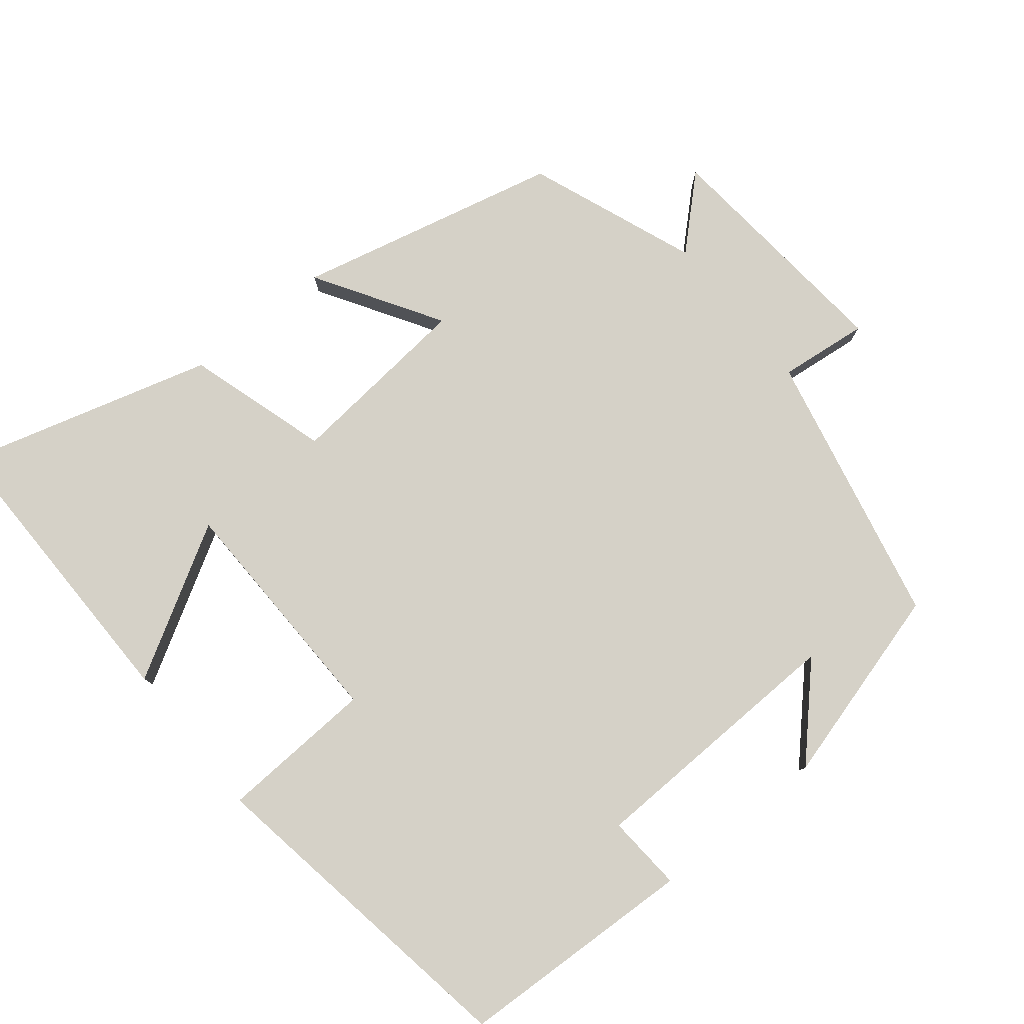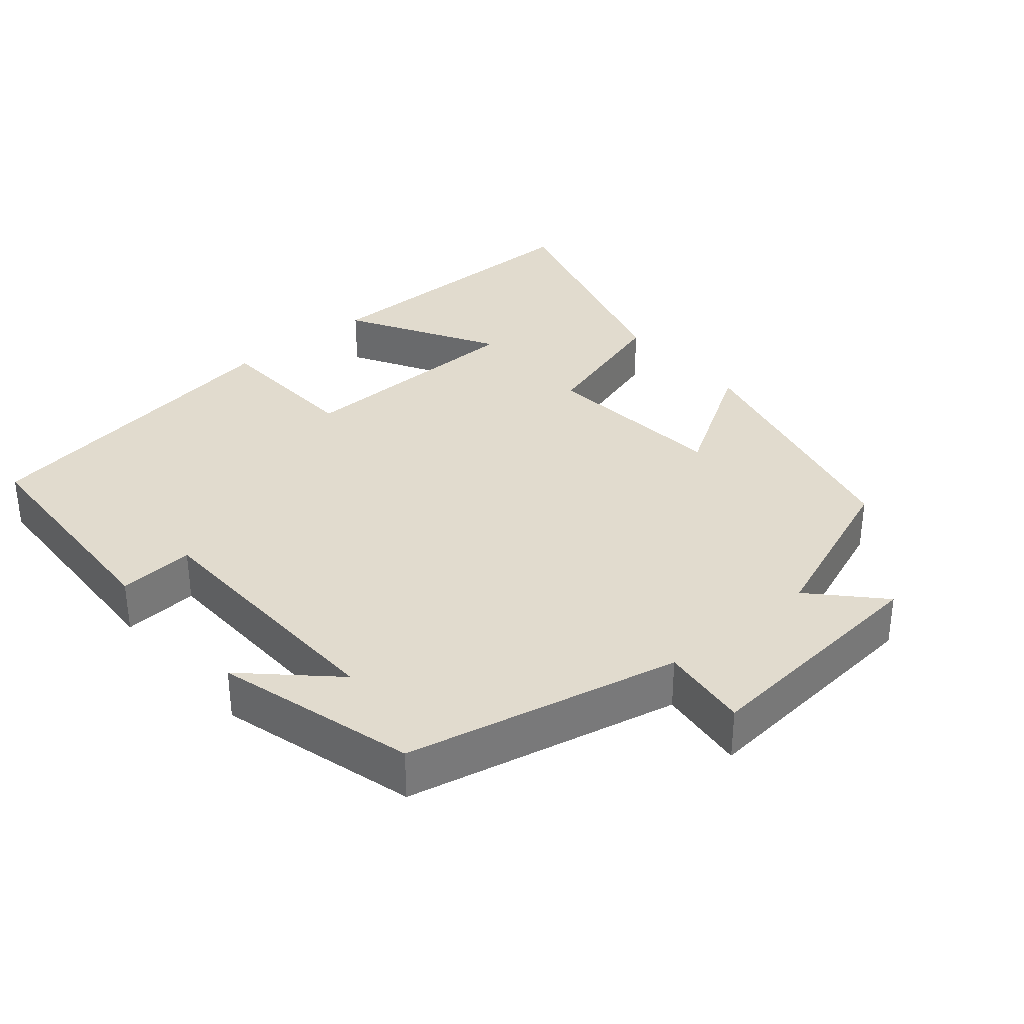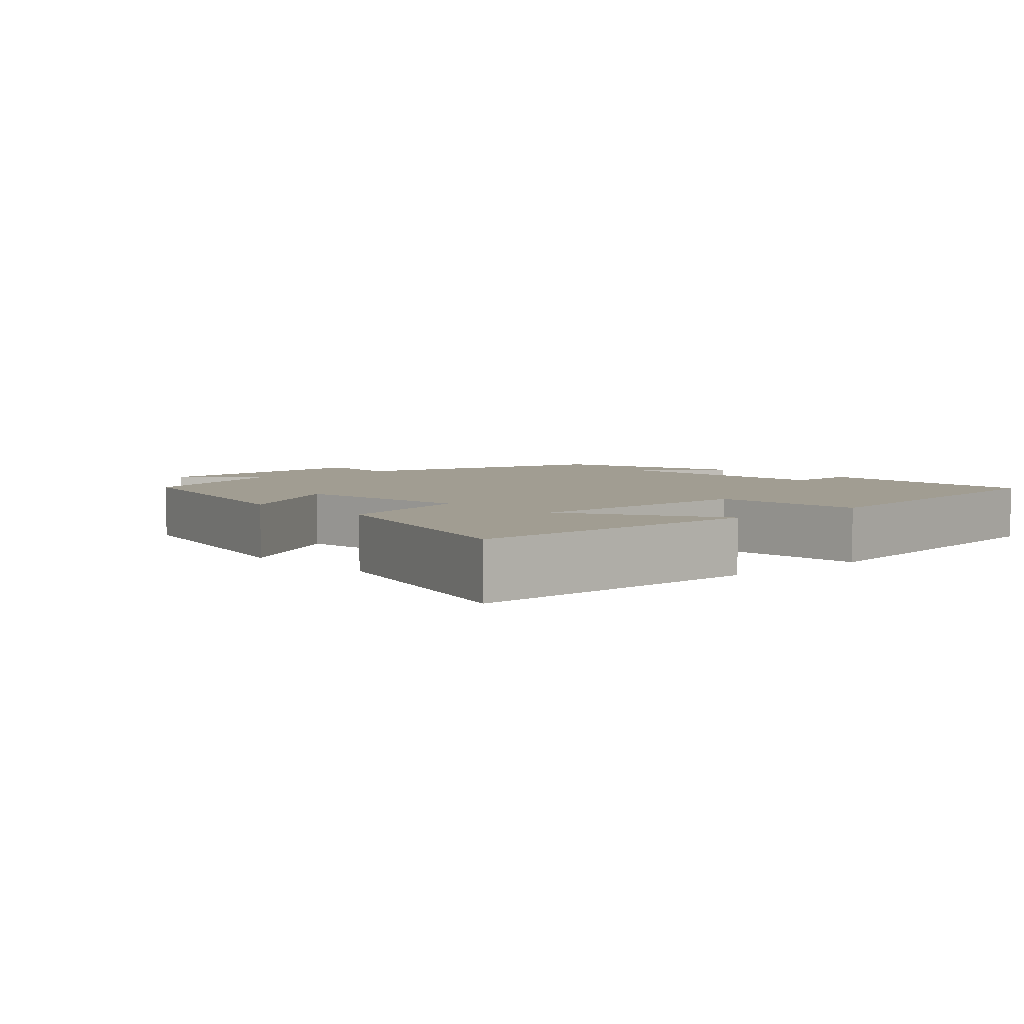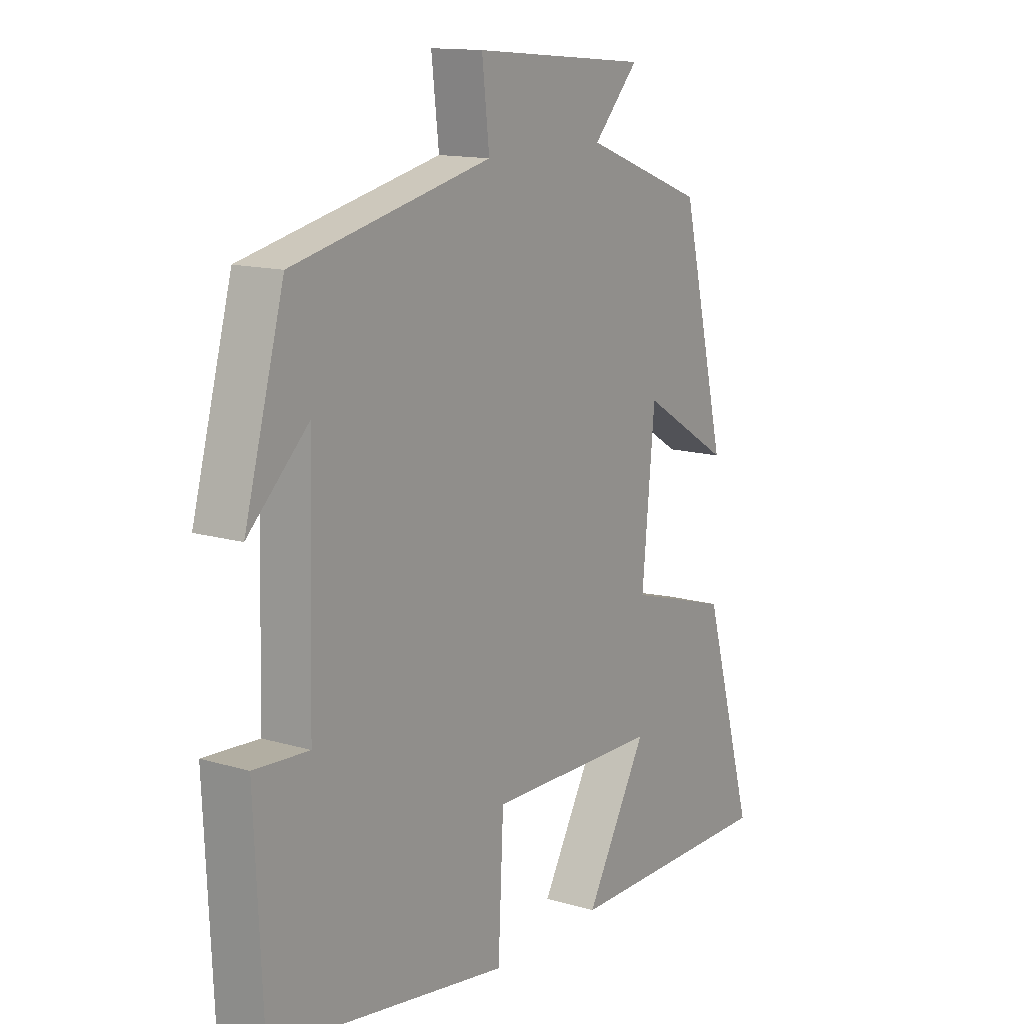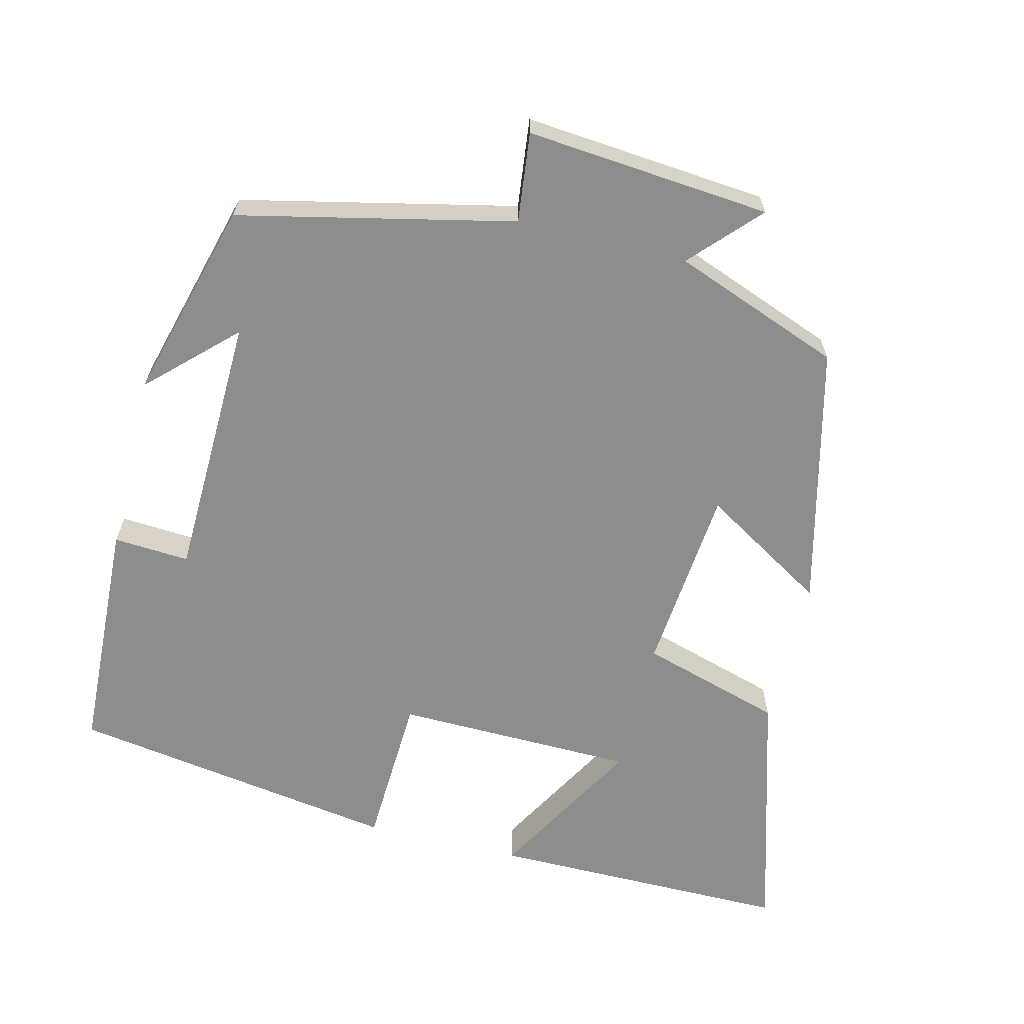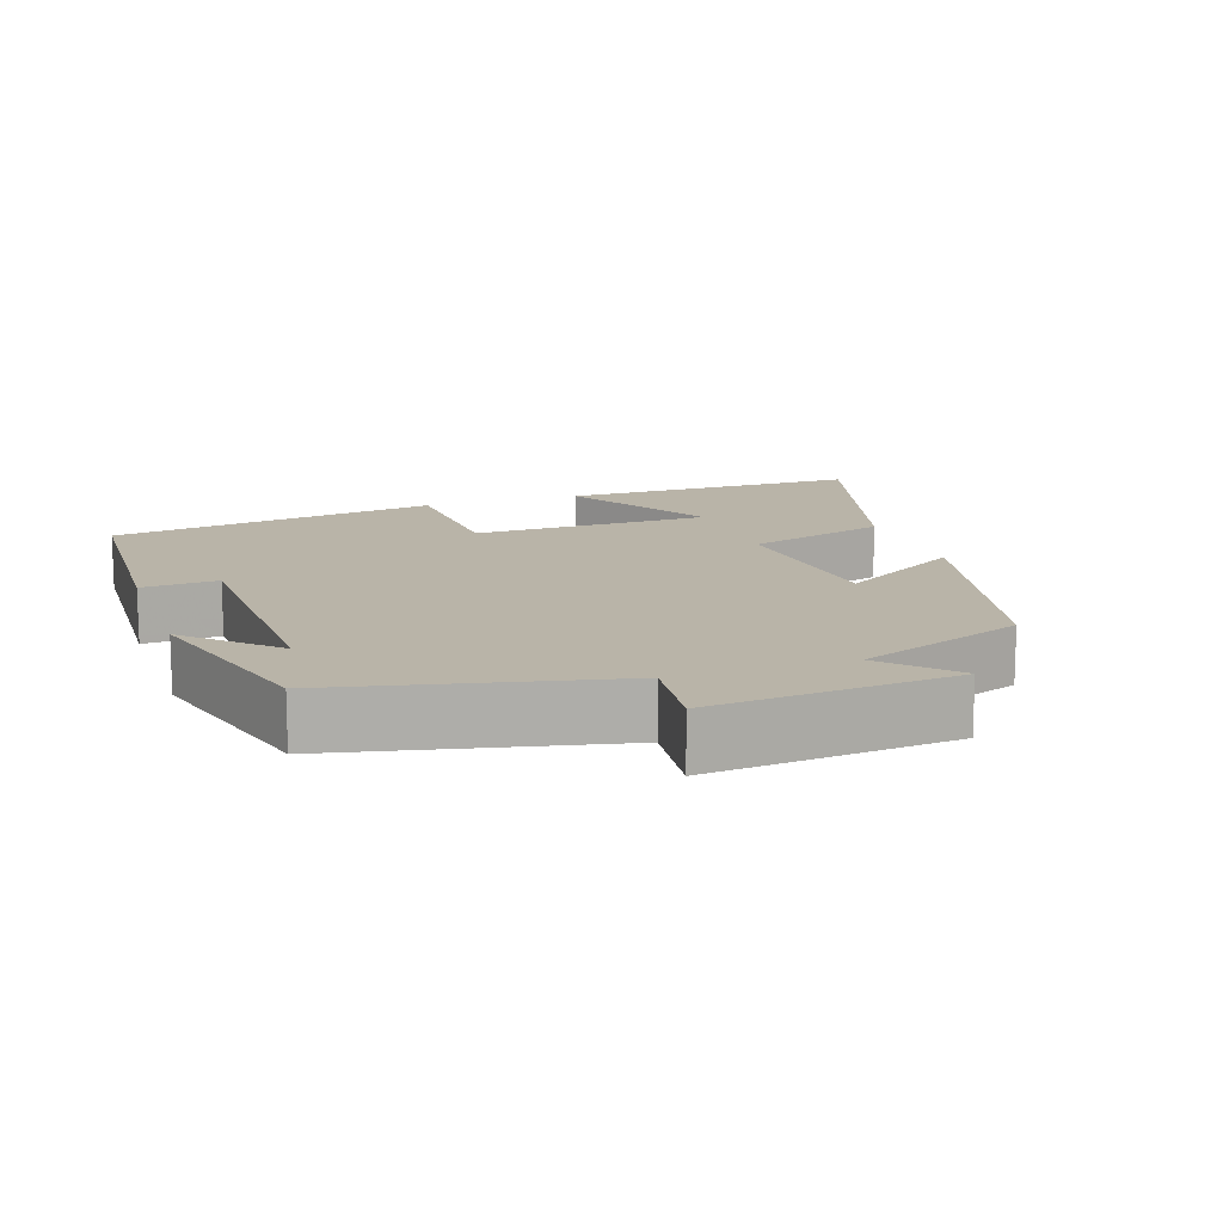
<metadata>
{"format":"obj","ext":"obj","renderer":"f3d","projection":"perspective","resolution":1024,"background":"white","views":[{"elev":79.3,"azim":-129.2,"up":"+Y"},{"elev":33.9,"azim":-40.4,"up":"+Y"},{"elev":4.7,"azim":137.9,"up":"+Y"},{"elev":13.7,"azim":-56.4,"up":"+Z"},{"elev":-64.5,"azim":-13.8,"up":"+Y"},{"elev":13.3,"azim":-18.9,"up":"+Y"}]}
</metadata>
<code>
v 0.414 0.07 0.412
v 0.5 0.07 0.053
v 0.33 0.07 0.157
v 0.306 0.07 -0.099
v 0.5 0.07 -0.157
v 0.599 0.07 -0.501
v 0.187 0.07 -0.5
v 0.305 0.07 -0.294
v -0.023 0.07 -0.288
v -0.033 0.07 -0.5
v -0.485 0.07 -0.429
v -0.5 0.07 -0.103
v -0.396 0.07 -0.11
v -0.386 0.07 0.254
v -0.5 0.07 0.145
v -0.425 0.07 0.417
v -0.05 0.07 0.5
v -0.064 0.07 0.622
v 0.27 0.07 0.592
v 0.184 0.07 0.5
v 0.414 0 0.412
v 0.5 0 0.053
v 0.33 0 0.157
v 0.306 0 -0.099
v 0.5 0 -0.157
v 0.599 0 -0.501
v 0.187 0 -0.5
v 0.305 0 -0.294
v -0.023 0 -0.288
v -0.033 0 -0.5
v -0.485 0 -0.429
v -0.5 0 -0.103
v -0.396 0 -0.11
v -0.386 0 0.254
v -0.5 0 0.145
v -0.425 0 0.417
v -0.05 0 0.5
v -0.064 0 0.622
v 0.27 0 0.592
v 0.184 0 0.5
f 17 18 19 20
f 14 15 16
f 14 16 17 20
f 10 11 12 13
f 9 10 13 14
f 8 9 14 20
f 6 7 8
f 4 5 6 8
f 20 1 2 3
f 20 3 4
f 4 8 20
f 40 39 38 37
f 36 35 34
f 40 37 36 34
f 33 32 31 30
f 34 33 30 29
f 40 34 29 28
f 28 27 26
f 28 26 25 24
f 23 22 21 40
f 24 23 40
f 40 28 24
f 1 21 22 2
f 2 22 23 3
f 3 23 24 4
f 4 24 25 5
f 5 25 26 6
f 6 26 27 7
f 7 27 28 8
f 8 28 29 9
f 9 29 30 10
f 10 30 31 11
f 11 31 32 12
f 12 32 33 13
f 13 33 34 14
f 14 34 35 15
f 15 35 36 16
f 16 36 37 17
f 17 37 38 18
f 18 38 39 19
f 19 39 40 20
f 20 40 21 1

</code>
